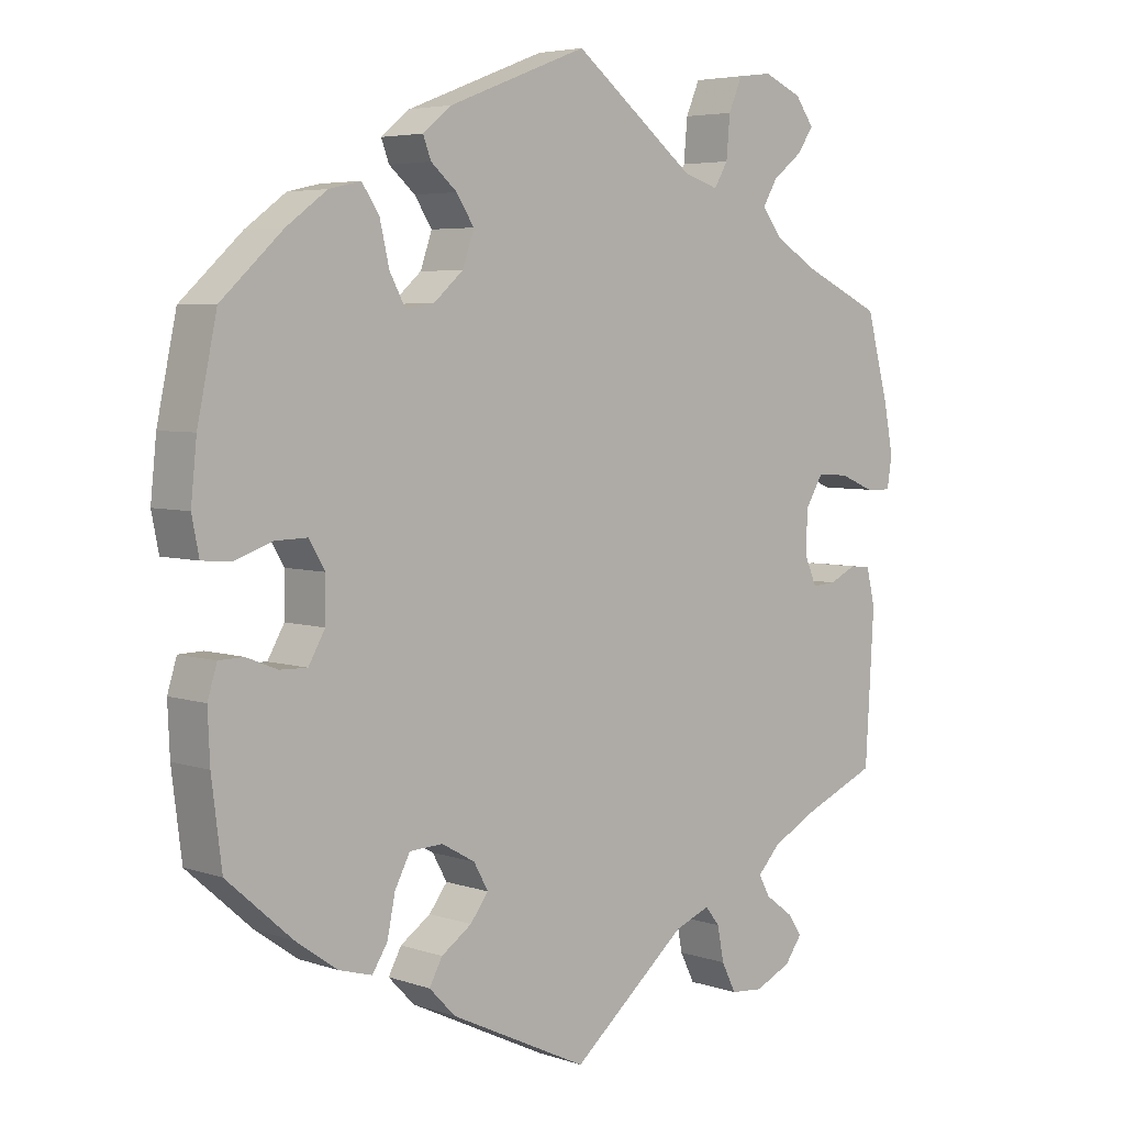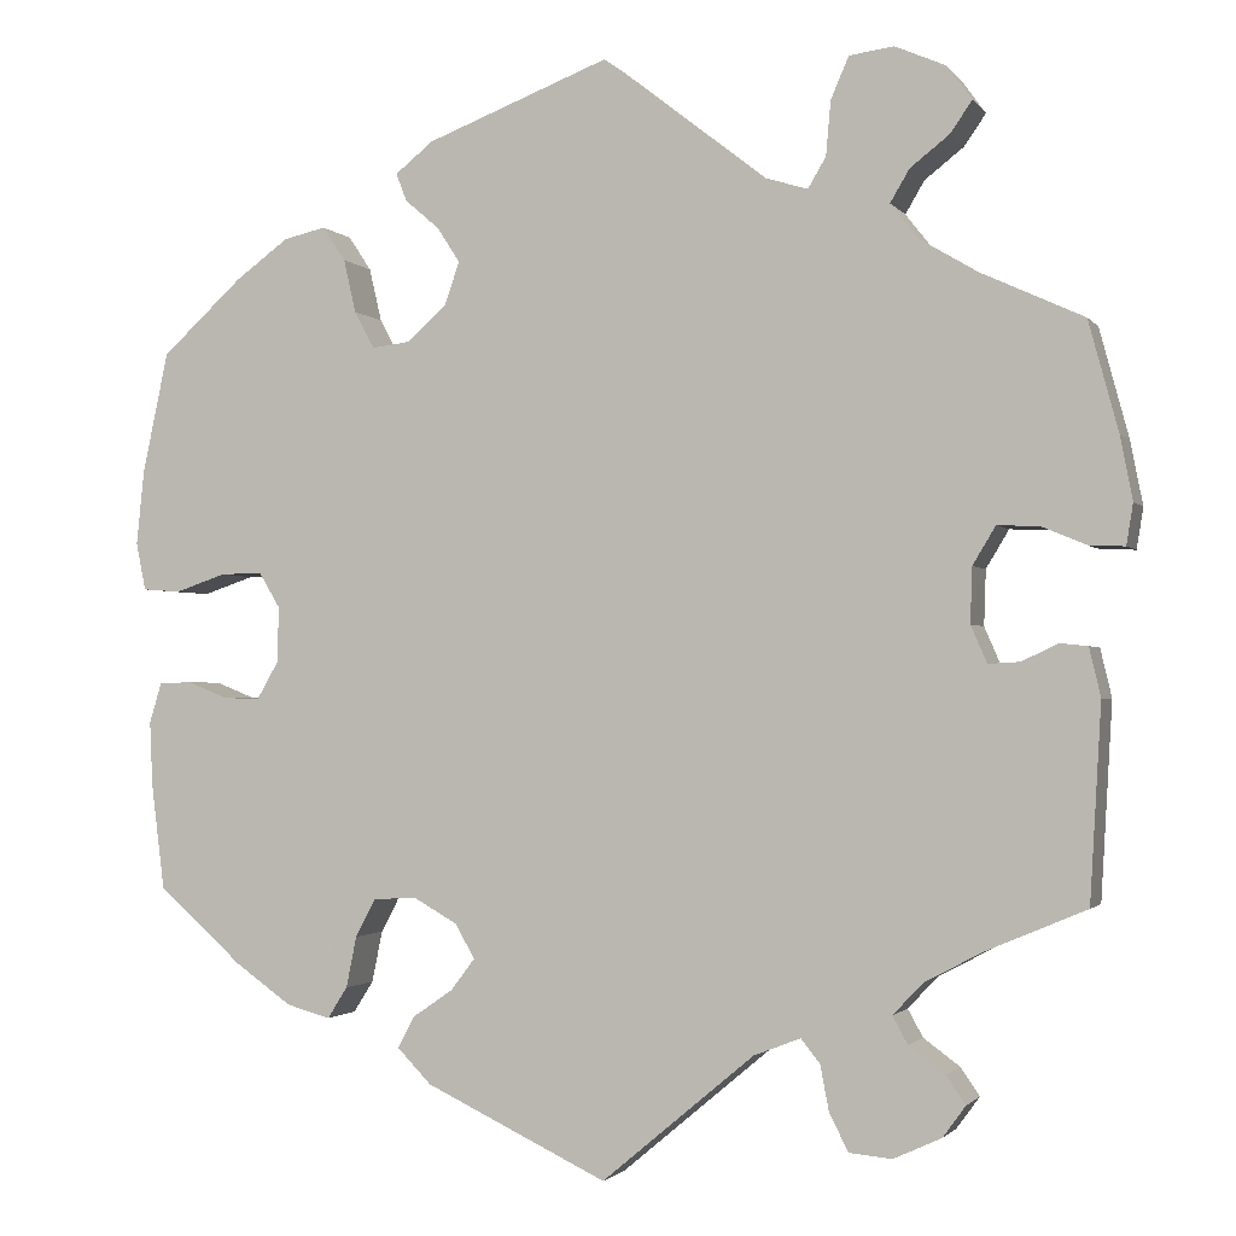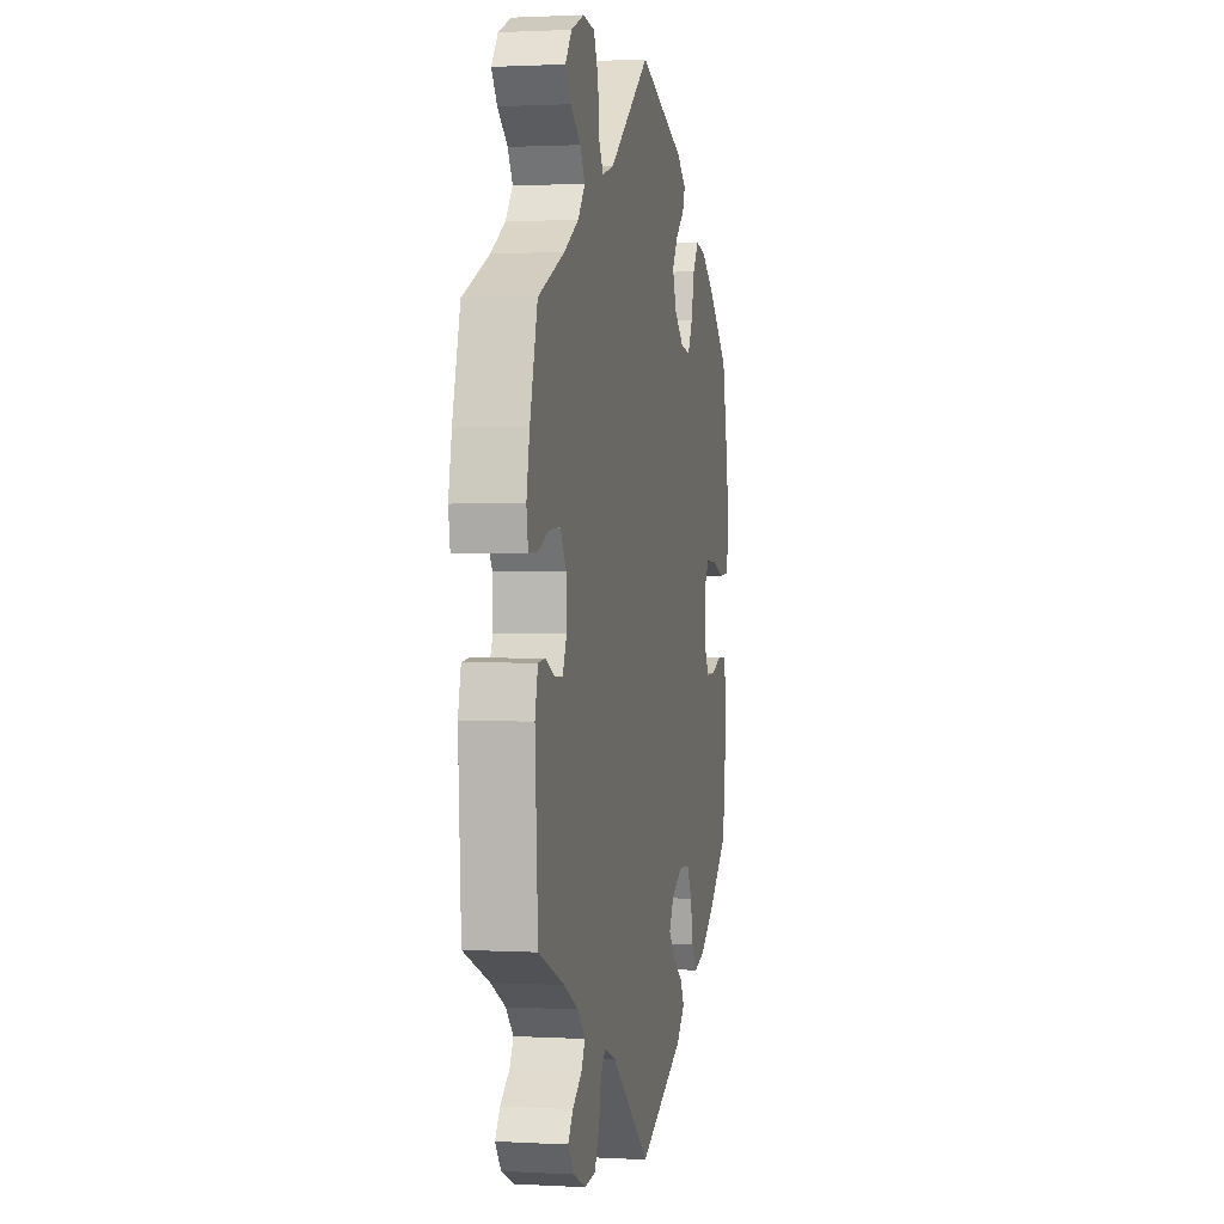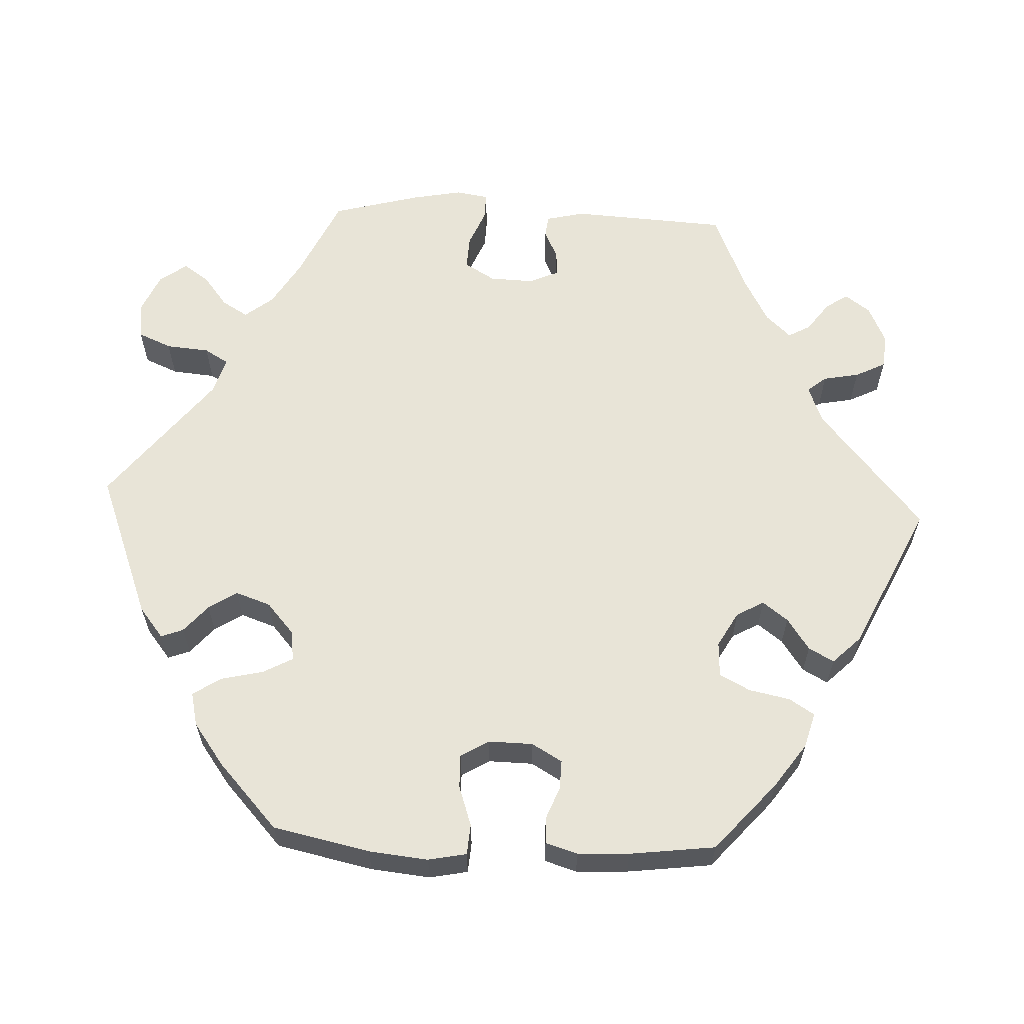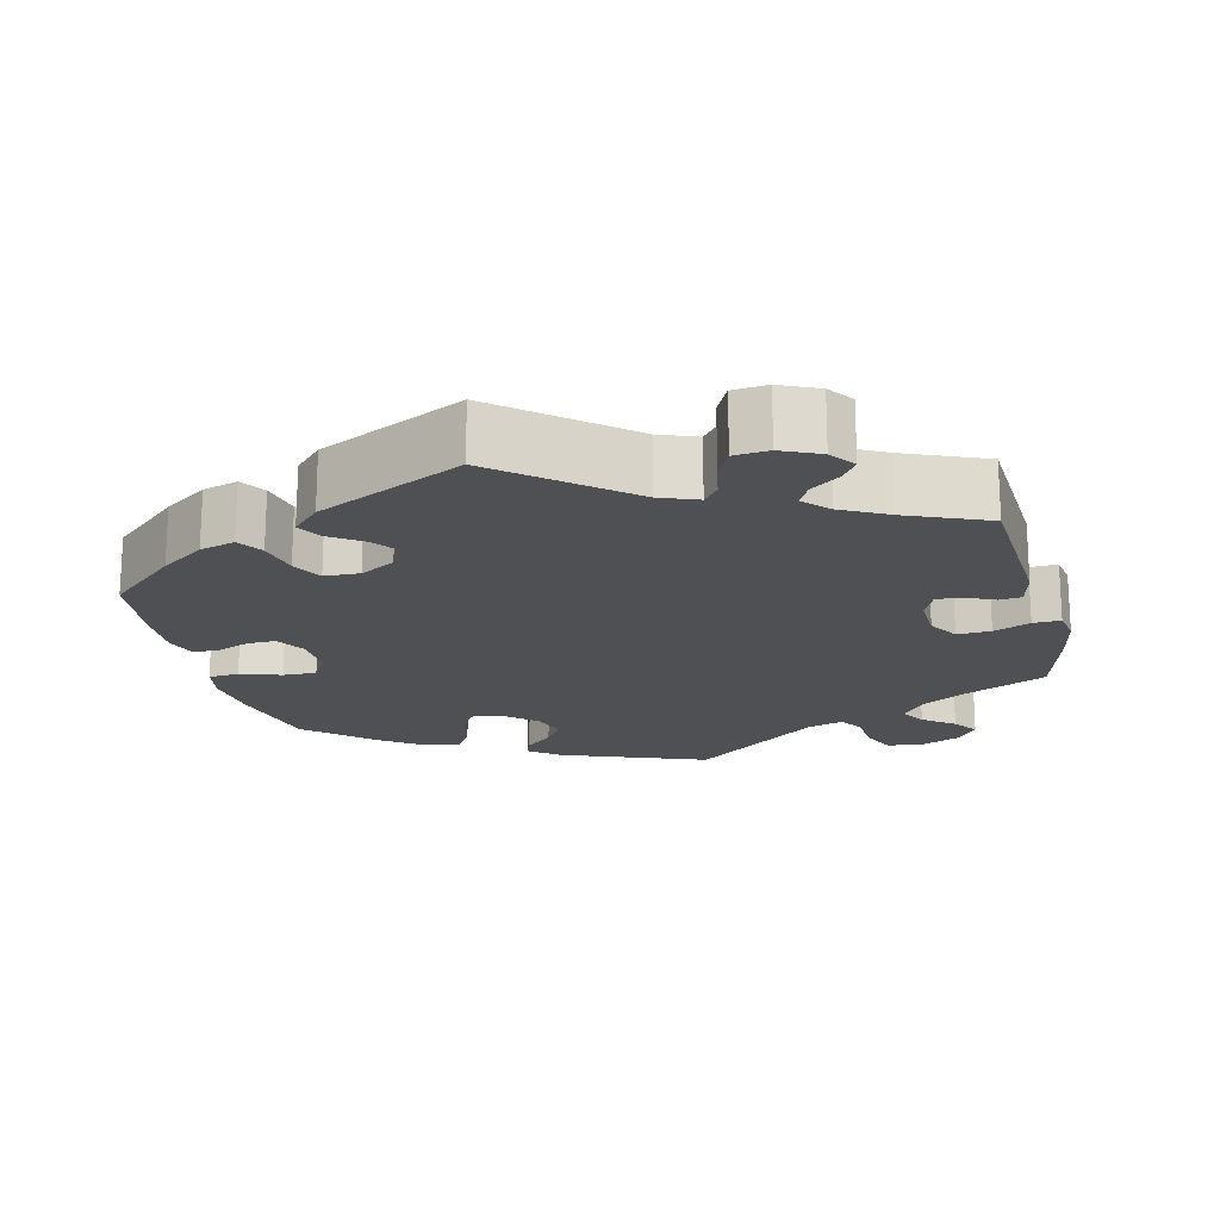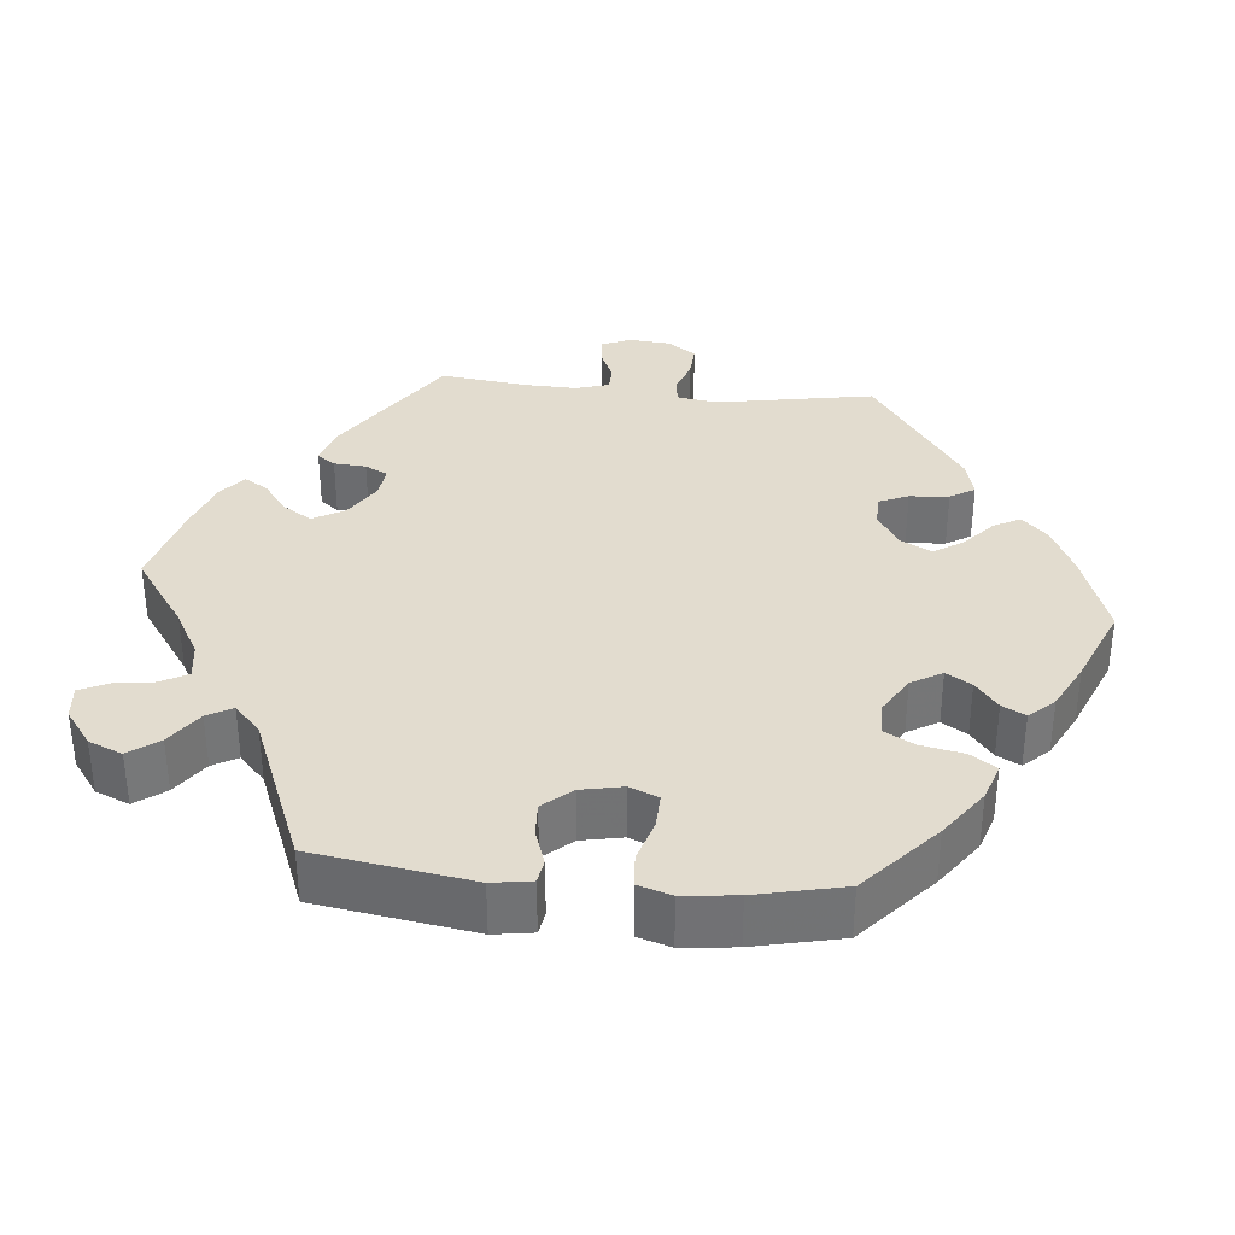
<metadata>
{"format":"obj","ext":"obj","renderer":"f3d","projection":"perspective","resolution":1024,"background":"white","views":[{"elev":4.9,"azim":136.8,"up":"+Z"},{"elev":-1.7,"azim":-161.8,"up":"+Z"},{"elev":1.4,"azim":-78.4,"up":"+Z"},{"elev":61.3,"azim":92.6,"up":"+Y"},{"elev":-18.5,"azim":-166.1,"up":"+Y"},{"elev":34.7,"azim":35.5,"up":"+Y"}]}
</metadata>
<code>
v -0.16 0.07 -0.444
v -0.209 0.07 -0.425
v -0.229 0.07 -0.45
v -0.238 0.07 -0.497
v -0.258 0.07 -0.537
v -0.303 0.07 -0.541
v -0.353 0.07 -0.518
v -0.377 0.07 -0.485
v -0.357 0.07 -0.456
v -0.319 0.07 -0.428
v -0.303 0.07 -0.399
v -0.334 0.07 -0.366
v -0.394 0.07 -0.334
v -0.5 0.07 -0.289
v -0.512 0.07 -0.084
v -0.5 0.07 -0.033
v -0.471 0.07 -0.03
v -0.433 0.07 -0.048
v -0.4 0.07 -0.05
v -0.383 0.07 -0.011
v -0.385 0.07 0.047
v -0.409 0.07 0.087
v -0.453 0.07 0.085
v -0.501 0.07 0.065
v -0.537 0.07 0.064
v -0.544 0.07 0.107
v -0.531 0.07 0.174
v -0.5 0.07 0.289
v -0.392 0.07 0.339
v -0.332 0.07 0.375
v -0.303 0.07 0.412
v -0.323 0.07 0.446
v -0.364 0.07 0.478
v -0.387 0.07 0.511
v -0.361 0.07 0.547
v -0.308 0.07 0.57
v -0.261 0.07 0.564
v -0.242 0.07 0.52
v -0.237 0.07 0.463
v -0.218 0.07 0.431
v -0.17 0.07 0.446
v -0.001 0.07 0.578
v 0.191 0.07 0.504
v 0.231 0.07 0.472
v 0.22 0.07 0.443
v 0.184 0.07 0.412
v 0.16 0.07 0.375
v 0.176 0.07 0.329
v 0.217 0.07 0.293
v 0.257 0.07 0.288
v 0.278 0.07 0.327
v 0.291 0.07 0.383
v 0.315 0.07 0.419
v 0.359 0.07 0.409
v 0.415 0.07 0.368
v 0.5 0.07 0.29
v 0.527 0.07 0.163
v 0.535 0.07 0.085
v 0.525 0.07 0.035
v 0.485 0.07 0.032
v 0.432 0.07 0.05
v 0.388 0.07 0.051
v 0.366 0.07 0.014
v 0.367 0.07 -0.044
v 0.39 0.07 -0.084
v 0.428 0.07 -0.083
v 0.471 0.07 -0.066
v 0.505 0.07 -0.067
v 0.518 0.07 -0.109
v 0.515 0.07 -0.177
v 0.501 0.07 -0.289
v 0.411 0.07 -0.368
v 0.353 0.07 -0.409
v 0.307 0.07 -0.422
v 0.286 0.07 -0.389
v 0.275 0.07 -0.335
v 0.254 0.07 -0.295
v 0.208 0.07 -0.293
v 0.162 0.07 -0.319
v 0.142 0.07 -0.355
v 0.167 0.07 -0.388
v 0.209 0.07 -0.417
v 0.227 0.07 -0.45
v 0.191 0.07 -0.487
v 0 0.07 -0.578
v -0.16 0 -0.444
v -0.209 0 -0.425
v -0.229 0 -0.45
v -0.238 0 -0.497
v -0.258 0 -0.537
v -0.303 0 -0.541
v -0.353 0 -0.518
v -0.377 0 -0.485
v -0.357 0 -0.456
v -0.319 0 -0.428
v -0.303 0 -0.399
v -0.334 0 -0.366
v -0.394 0 -0.334
v -0.5 0 -0.289
v -0.512 0 -0.084
v -0.5 0 -0.033
v -0.471 0 -0.03
v -0.433 0 -0.048
v -0.4 0 -0.05
v -0.383 0 -0.011
v -0.385 0 0.047
v -0.409 0 0.087
v -0.453 0 0.085
v -0.501 0 0.065
v -0.537 0 0.064
v -0.544 0 0.107
v -0.531 0 0.174
v -0.5 0 0.289
v -0.392 0 0.339
v -0.332 0 0.375
v -0.303 0 0.412
v -0.323 0 0.446
v -0.364 0 0.478
v -0.387 0 0.511
v -0.361 0 0.547
v -0.308 0 0.57
v -0.261 0 0.564
v -0.242 0 0.52
v -0.237 0 0.463
v -0.218 0 0.431
v -0.17 0 0.446
v -0.001 0 0.578
v 0.191 0 0.504
v 0.231 0 0.472
v 0.22 0 0.443
v 0.184 0 0.412
v 0.16 0 0.375
v 0.176 0 0.329
v 0.217 0 0.293
v 0.257 0 0.288
v 0.278 0 0.327
v 0.291 0 0.383
v 0.315 0 0.419
v 0.359 0 0.409
v 0.415 0 0.368
v 0.5 0 0.29
v 0.527 0 0.163
v 0.535 0 0.085
v 0.525 0 0.035
v 0.485 0 0.032
v 0.432 0 0.05
v 0.388 0 0.051
v 0.366 0 0.014
v 0.367 0 -0.044
v 0.39 0 -0.084
v 0.428 0 -0.083
v 0.471 0 -0.066
v 0.505 0 -0.067
v 0.518 0 -0.109
v 0.515 0 -0.177
v 0.501 0 -0.289
v 0.411 0 -0.368
v 0.353 0 -0.409
v 0.307 0 -0.422
v 0.286 0 -0.389
v 0.275 0 -0.335
v 0.254 0 -0.295
v 0.208 0 -0.293
v 0.162 0 -0.319
v 0.142 0 -0.355
v 0.167 0 -0.388
v 0.209 0 -0.417
v 0.227 0 -0.45
v 0.191 0 -0.487
v 0 0 -0.578
f 84 85 1
f 81 82 83 84
f 80 81 84 1
f 79 80 1 2
f 78 79 2
f 73 74 75 76
f 73 76 77
f 72 73 77
f 71 72 77
f 70 71 77 78
f 66 67 68 69
f 65 66 69 70
f 58 59 60 61
f 58 61 62
f 57 58 62
f 56 57 62
f 55 56 62 63
f 51 52 53 54
f 50 51 54 55
f 43 44 45 46
f 41 42 43 46
f 40 41 46 47
f 36 37 38 39
f 36 39 40
f 35 36 40
f 32 33 34 35
f 31 32 35 40
f 30 31 40 47
f 26 27 28 29
f 23 24 25 26
f 22 23 26 29
f 21 22 29 30
f 15 16 17 18
f 13 14 15 18
f 12 13 18 19
f 11 12 19 20
f 7 8 9 10
f 7 10 11
f 6 7 11
f 3 4 5 6
f 2 3 6 11
f 65 70 78 2
f 50 55 63
f 49 50 63 64
f 48 49 64
f 21 30 47 48
f 21 48 64
f 20 21 64 65
f 2 11 20 65
f 86 170 169
f 169 168 167 166
f 86 169 166 165
f 87 86 165 164
f 87 164 163
f 161 160 159 158
f 162 161 158
f 162 158 157
f 162 157 156
f 163 162 156 155
f 154 153 152 151
f 155 154 151 150
f 146 145 144 143
f 147 146 143
f 147 143 142
f 147 142 141
f 148 147 141 140
f 139 138 137 136
f 140 139 136 135
f 131 130 129 128
f 131 128 127 126
f 132 131 126 125
f 124 123 122 121
f 125 124 121
f 125 121 120
f 120 119 118 117
f 125 120 117 116
f 132 125 116 115
f 114 113 112 111
f 111 110 109 108
f 114 111 108 107
f 115 114 107 106
f 103 102 101 100
f 103 100 99 98
f 104 103 98 97
f 105 104 97 96
f 95 94 93 92
f 96 95 92
f 96 92 91
f 91 90 89 88
f 96 91 88 87
f 87 163 155 150
f 148 140 135
f 149 148 135 134
f 149 134 133
f 133 132 115 106
f 149 133 106
f 150 149 106 105
f 150 105 96 87
f 1 86 87 2
f 2 87 88 3
f 3 88 89 4
f 4 89 90 5
f 5 90 91 6
f 6 91 92 7
f 7 92 93 8
f 8 93 94 9
f 9 94 95 10
f 10 95 96 11
f 11 96 97 12
f 12 97 98 13
f 13 98 99 14
f 14 99 100 15
f 15 100 101 16
f 16 101 102 17
f 17 102 103 18
f 18 103 104 19
f 19 104 105 20
f 20 105 106 21
f 21 106 107 22
f 22 107 108 23
f 23 108 109 24
f 24 109 110 25
f 25 110 111 26
f 26 111 112 27
f 27 112 113 28
f 28 113 114 29
f 29 114 115 30
f 30 115 116 31
f 31 116 117 32
f 32 117 118 33
f 33 118 119 34
f 34 119 120 35
f 35 120 121 36
f 36 121 122 37
f 37 122 123 38
f 38 123 124 39
f 39 124 125 40
f 40 125 126 41
f 41 126 127 42
f 42 127 128 43
f 43 128 129 44
f 44 129 130 45
f 45 130 131 46
f 46 131 132 47
f 47 132 133 48
f 48 133 134 49
f 49 134 135 50
f 50 135 136 51
f 51 136 137 52
f 52 137 138 53
f 53 138 139 54
f 54 139 140 55
f 55 140 141 56
f 56 141 142 57
f 57 142 143 58
f 58 143 144 59
f 59 144 145 60
f 60 145 146 61
f 61 146 147 62
f 62 147 148 63
f 63 148 149 64
f 64 149 150 65
f 65 150 151 66
f 66 151 152 67
f 67 152 153 68
f 68 153 154 69
f 69 154 155 70
f 70 155 156 71
f 71 156 157 72
f 72 157 158 73
f 73 158 159 74
f 74 159 160 75
f 75 160 161 76
f 76 161 162 77
f 77 162 163 78
f 78 163 164 79
f 79 164 165 80
f 80 165 166 81
f 81 166 167 82
f 82 167 168 83
f 83 168 169 84
f 84 169 170 85
f 85 170 86 1

</code>
